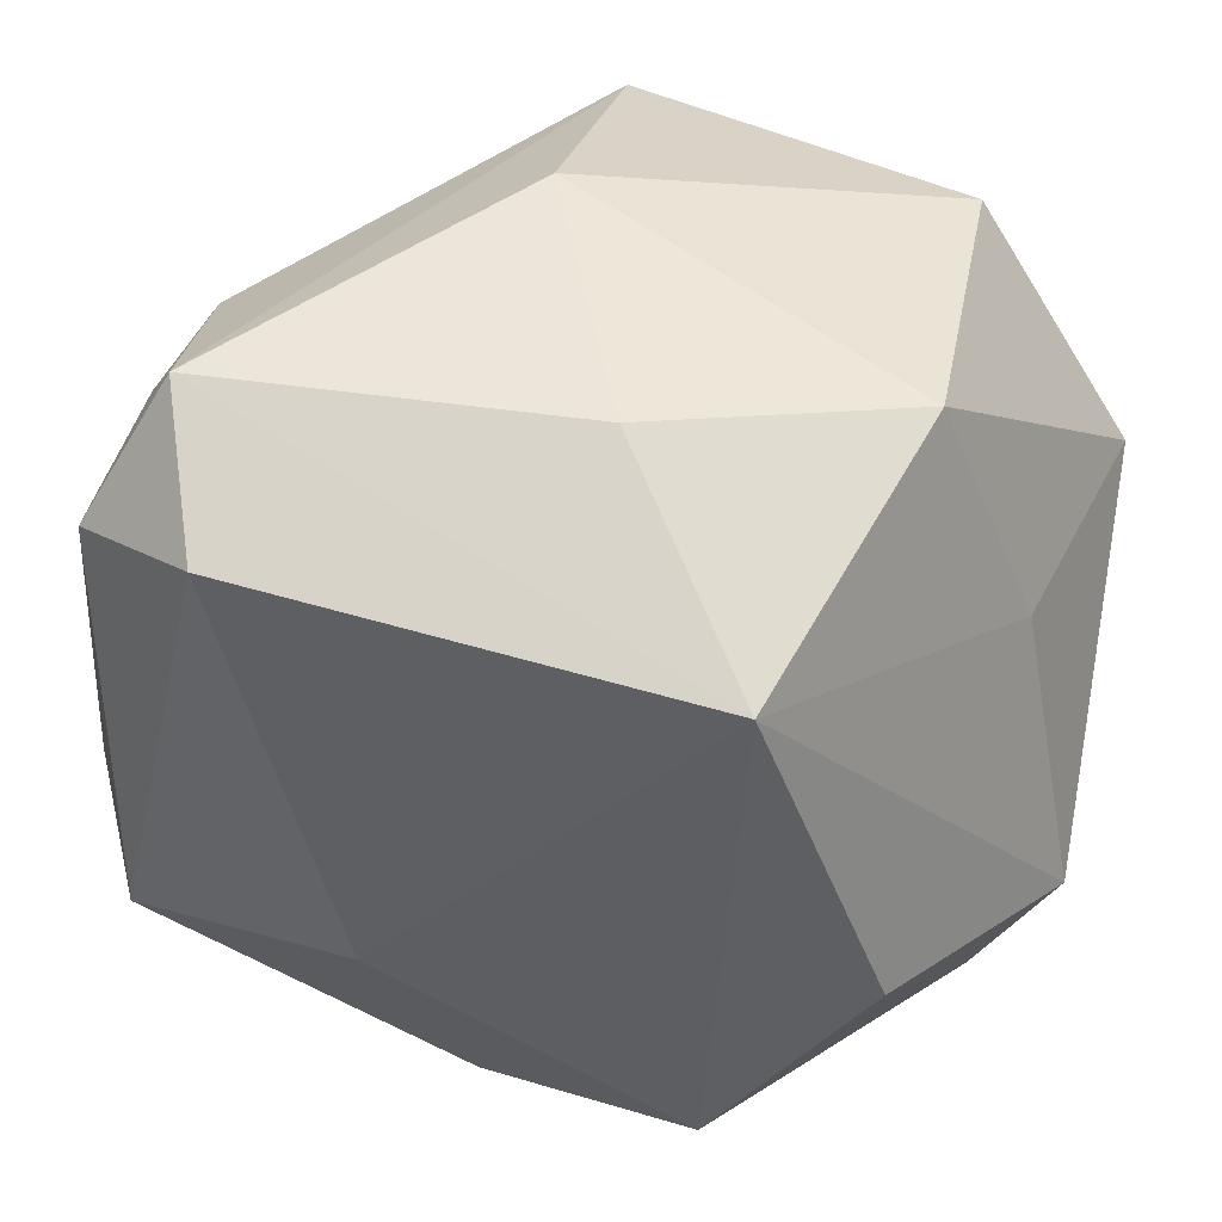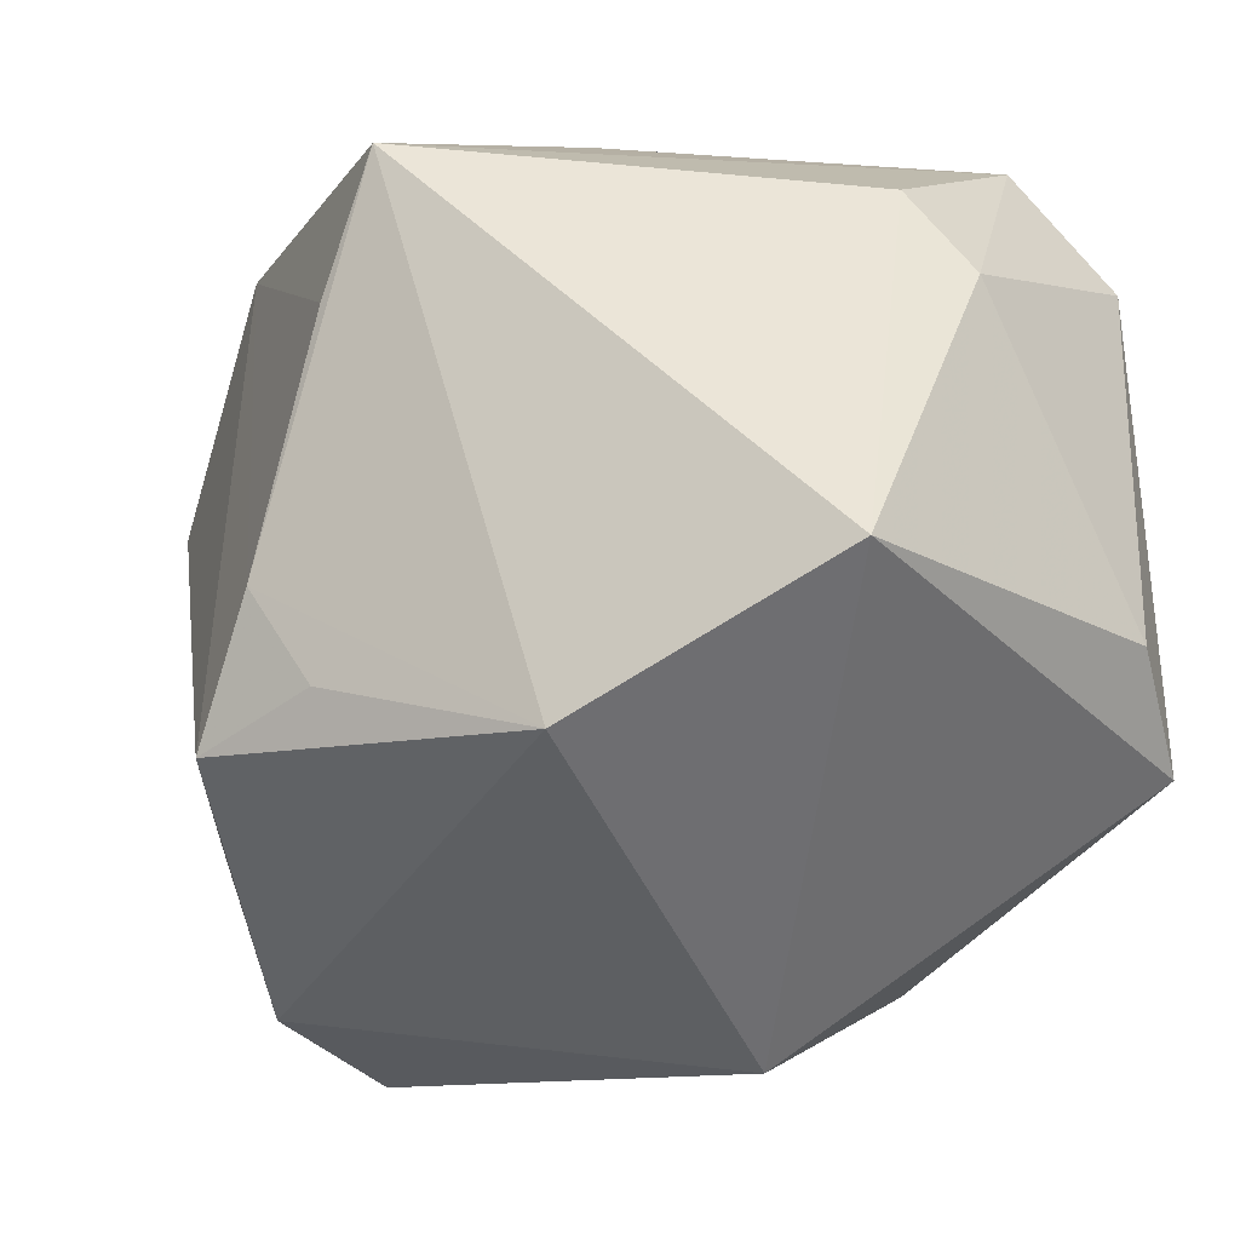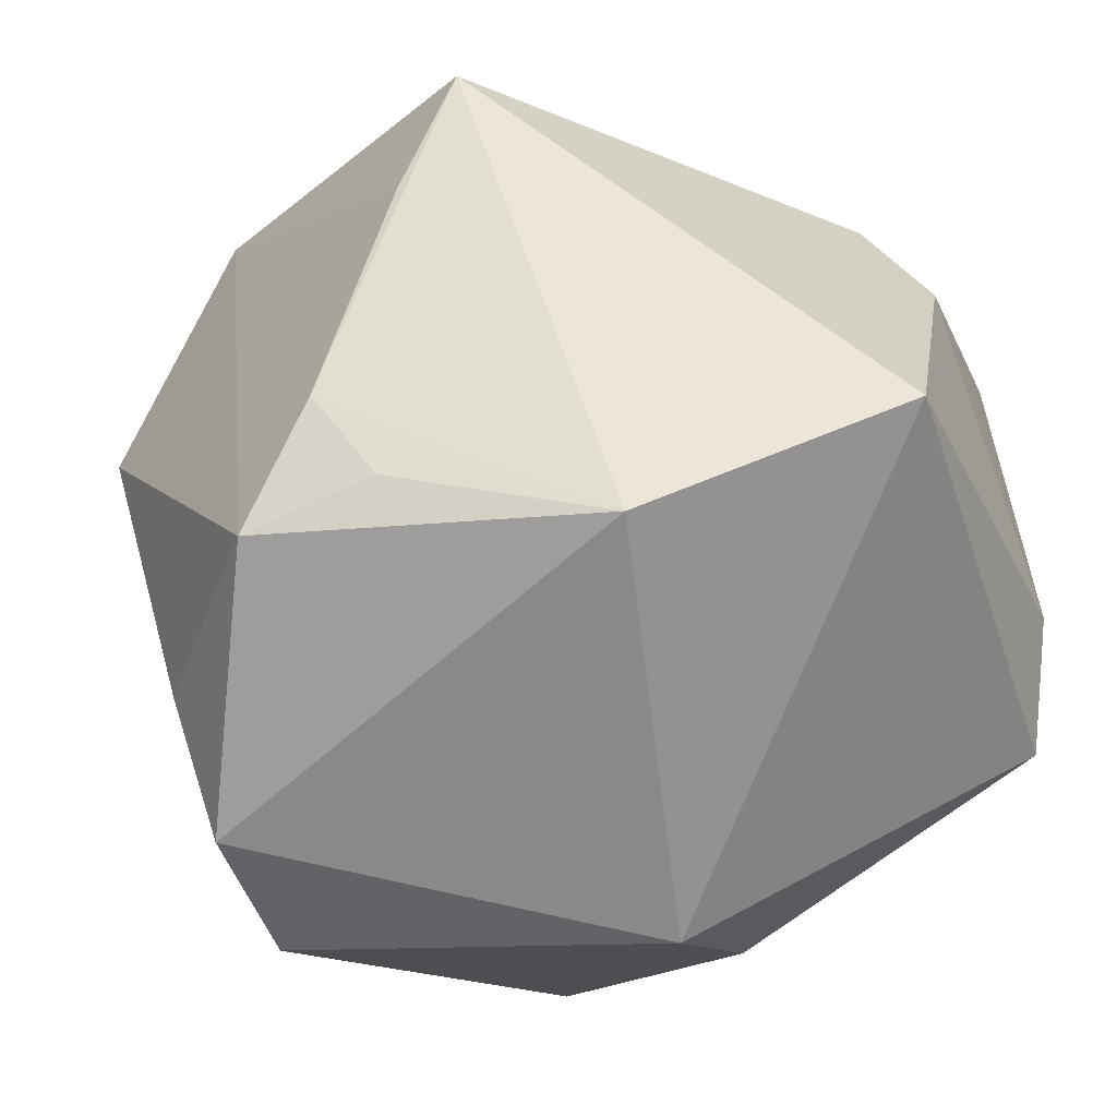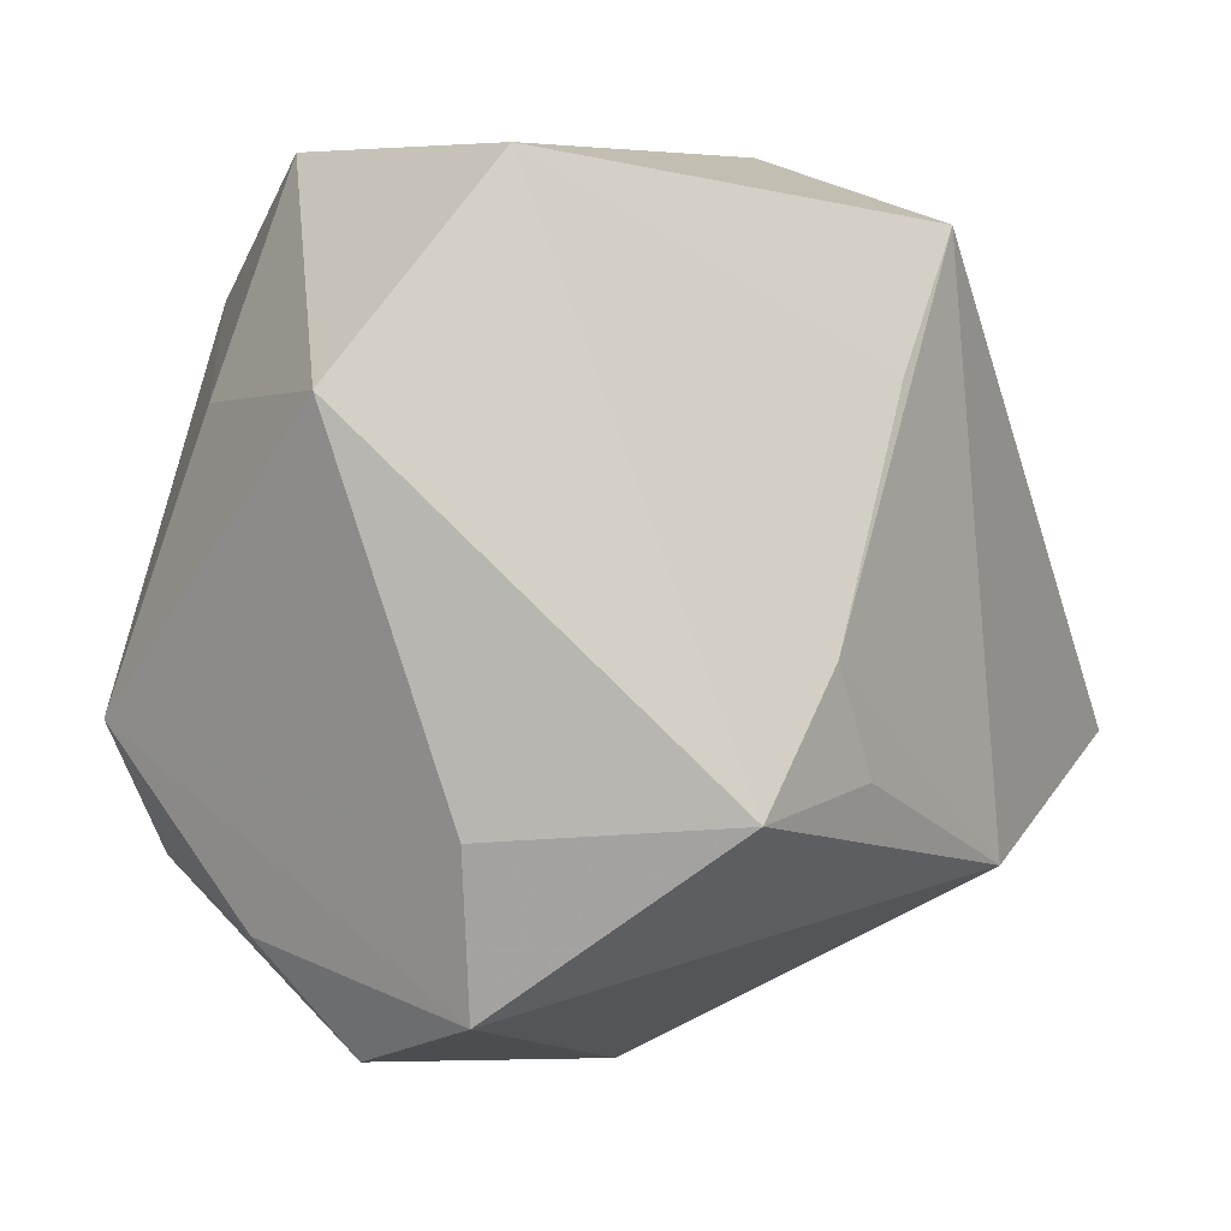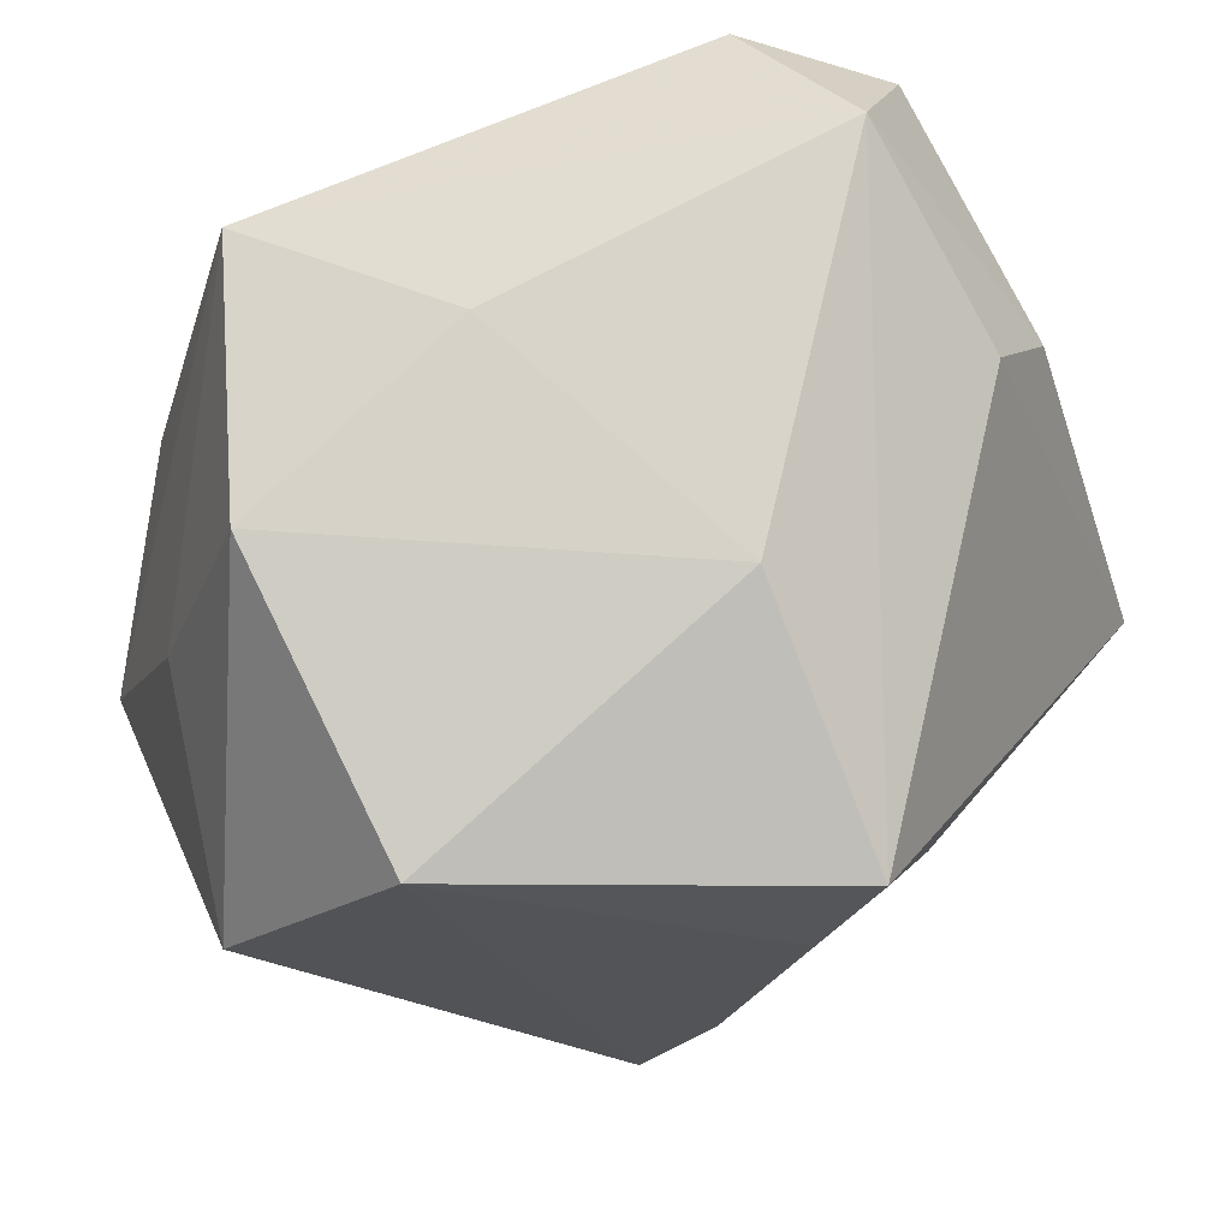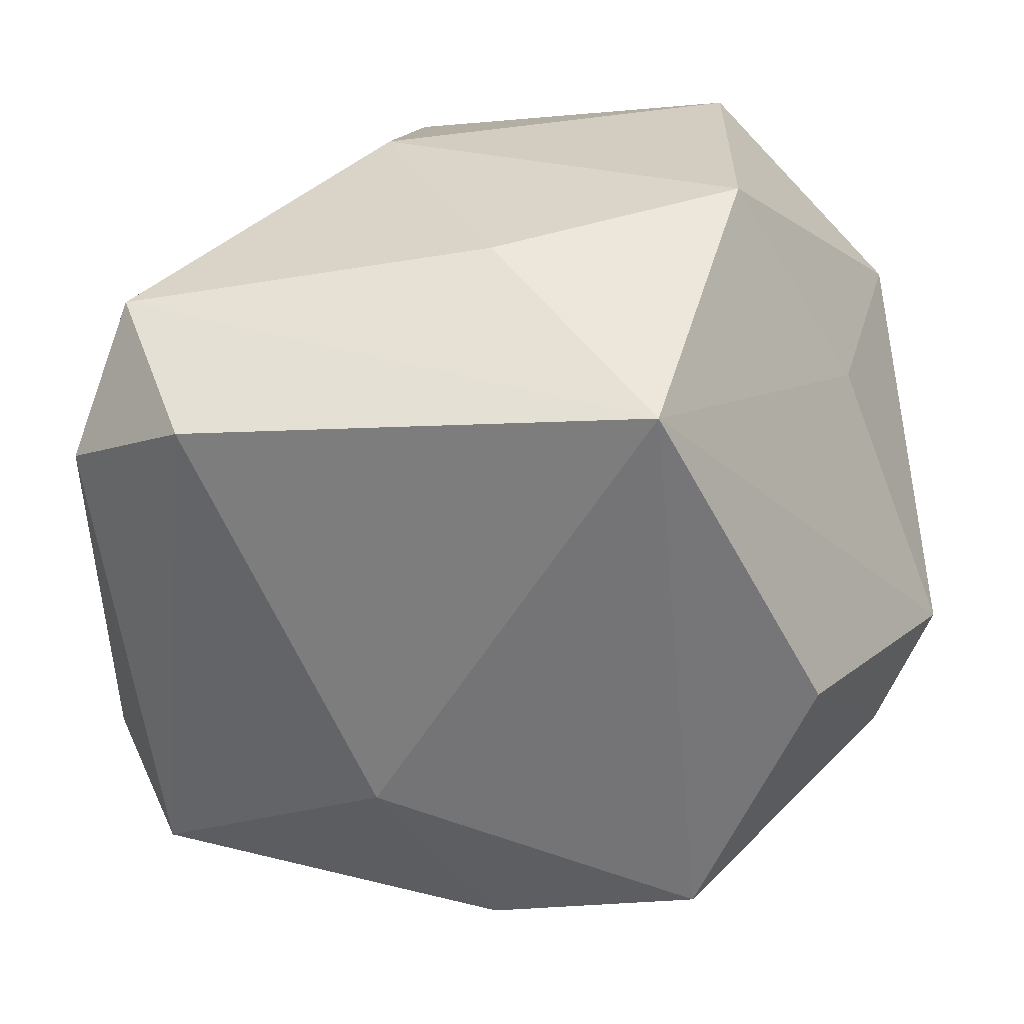
<metadata>
{"format":"obj","ext":"obj","renderer":"f3d","projection":"perspective","resolution":1024,"background":"white","views":[{"elev":47.5,"azim":-168.9,"up":"+Y"},{"elev":-21.2,"azim":43.0,"up":"+Y"},{"elev":-38.6,"azim":24.2,"up":"+Y"},{"elev":-2.9,"azim":-40.4,"up":"+Y"},{"elev":74.9,"azim":-26.3,"up":"+Y"},{"elev":-57.5,"azim":-171.5,"up":"+Z"}]}
</metadata>
<code>
v 0.04529 0.02941 -0.02527
v 0.01765 -0.0139 -0.03878
v -0.002386 -0.02075 0.04329
v -0.03042 -0.04052 -0.01349
v 0.008105 0.04445 0.01609
v 0.03678 0.04445 -0.0185
v 0.007258 -0.03832 -0.03314
v 0.04541 -0.02336 -0.02943
v 0.03108 0.03595 -0.03482
v 0.006536 0.03308 0.04573
v -0.05107 -0.01454 -0.01489
v -0.04114 -0.03581 -0.00356
v -0.04244 -0.02808 -0.01683
v -0.05084 0.01476 0.02064
v -0.03307 0.03879 0.02704
v -0.02116 0.03293 -0.03959
v -0.01754 -0.02469 0.04443
v -0.01737 -0.03584 -0.03796
v 0.04013 0.03169 0.005032
v 0.02238 -0.02923 0.03692
v -0.0437 0.01678 -0.007641
v 0.009374 -0.05107 -0.007855
v -0.03676 -0.02632 0.02443
v -0.0331 0.04332 -0.008224
v -0.000295 0.01791 0.04578
v -0.03503 -0.007642 -0.03735
v -0.03321 -0.04799 0.003817
v 0.04775 0.02038 0.002867
v 0.05101 -0.01522 0.02567
v 0.05101 -0.0138 -0.01728
v -0.004795 0.04445 -0.01717
v -0.009308 -0.009465 0.0459
v -0.03233 -0.04379 0.02017
f 17 15 14
f 22 27 18
f 25 10 15
f 24 14 15
f 22 29 20
f 20 29 10
f 17 14 23
f 23 14 11
f 28 29 30
f 11 16 26
f 16 18 26
f 32 15 17
f 32 25 15
f 10 25 32
f 32 20 10
f 11 14 21
f 14 24 21
f 21 16 11
f 21 24 16
f 33 27 22
f 22 20 33
f 33 20 17
f 17 23 33
f 33 12 27
f 11 12 33
f 33 23 11
f 27 12 13
f 13 12 11
f 11 26 13
f 13 26 18
f 16 6 9
f 28 6 19
f 19 6 10
f 19 29 28
f 10 29 19
f 16 24 31
f 31 6 16
f 15 10 5
f 10 6 5
f 6 31 5
f 5 24 15
f 5 31 24
f 8 29 22
f 8 30 29
f 17 20 3
f 3 32 17
f 20 32 3
f 4 18 27
f 27 13 4
f 4 13 18
f 1 9 6
f 1 6 28
f 28 30 1
f 30 8 1
f 1 8 9
f 9 8 2
f 2 18 16
f 16 9 2
f 22 18 7
f 18 2 7
f 7 2 8
f 7 8 22

</code>
